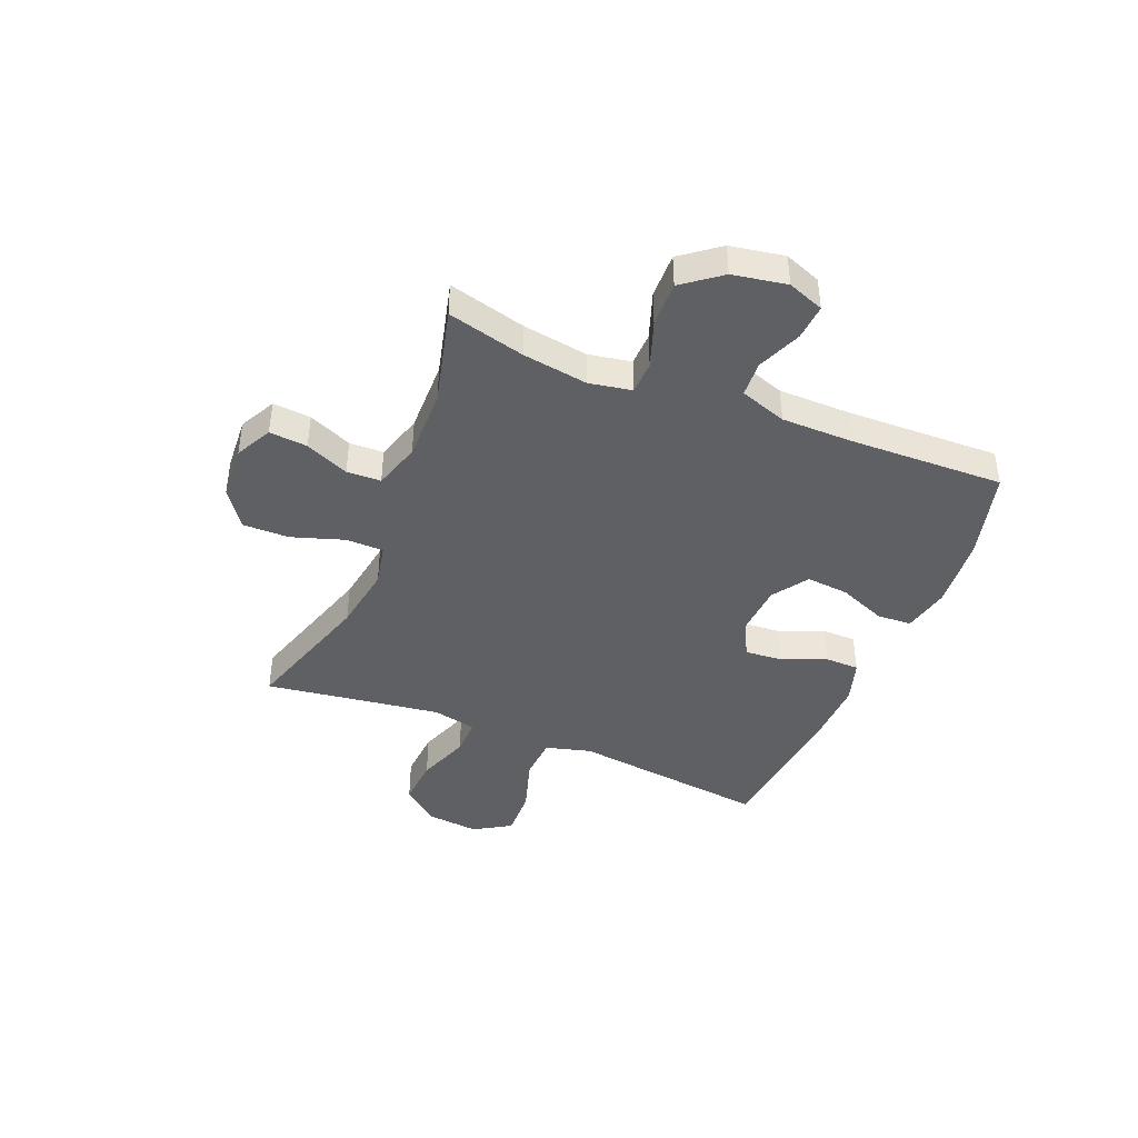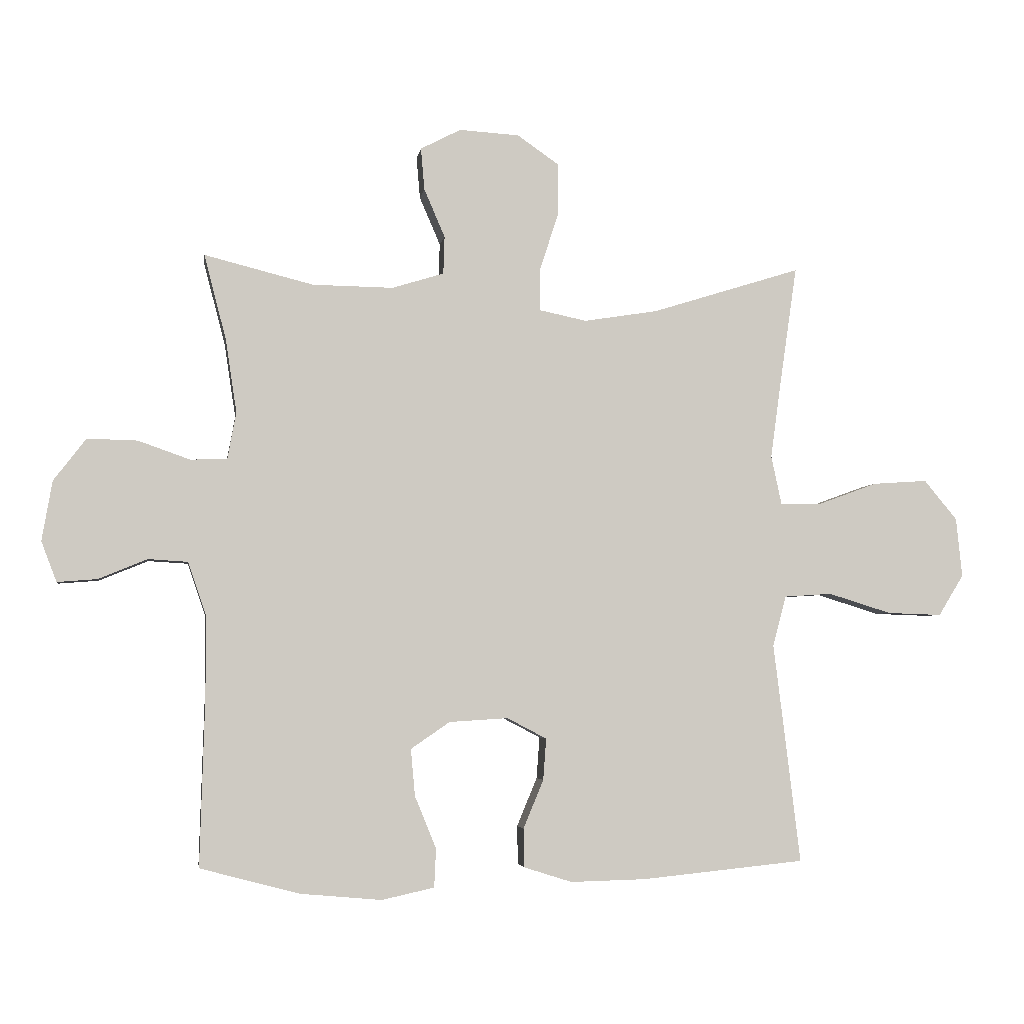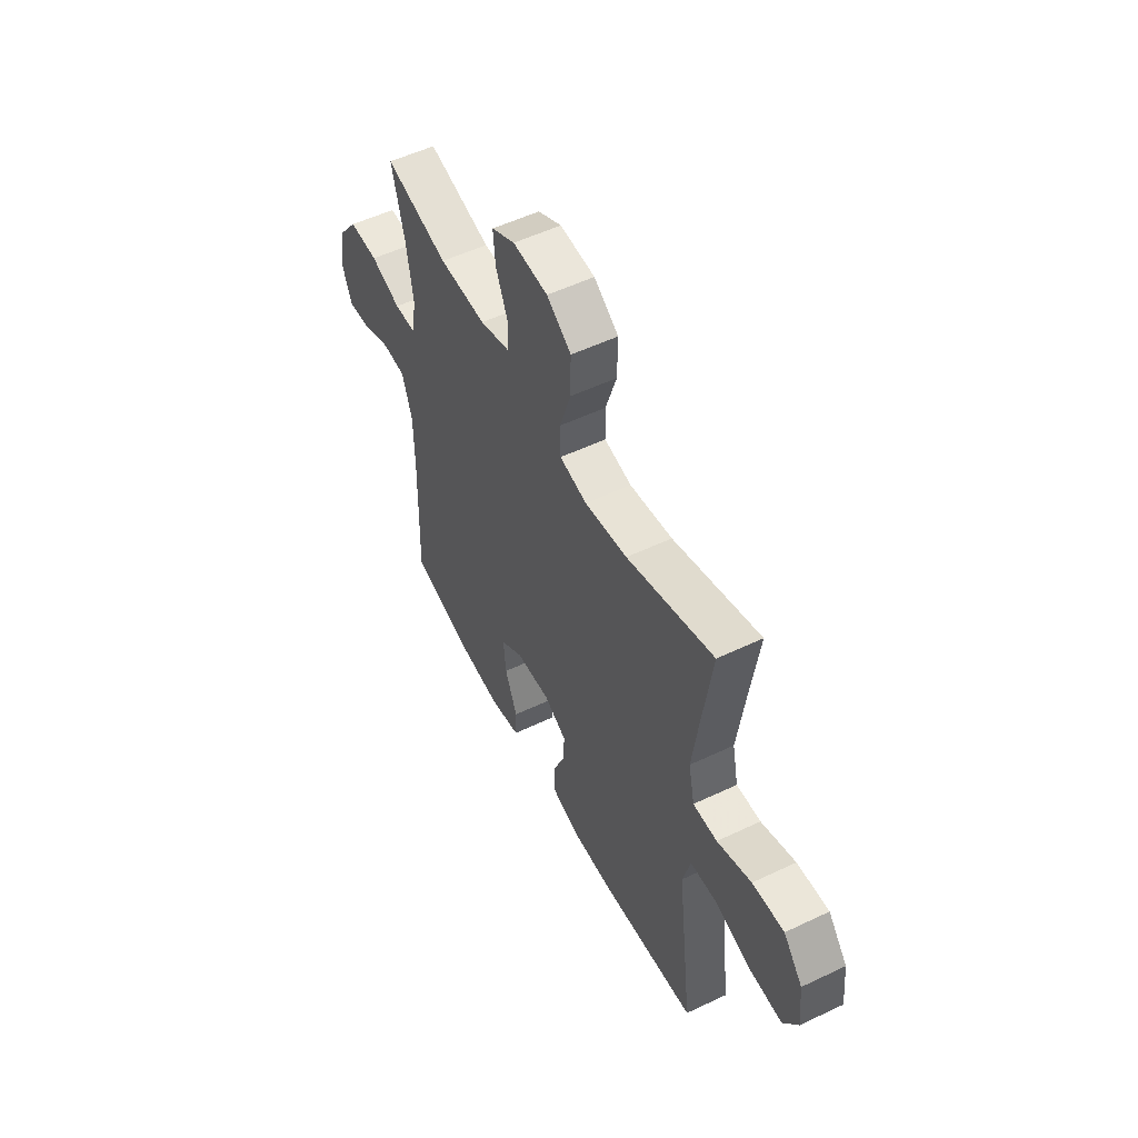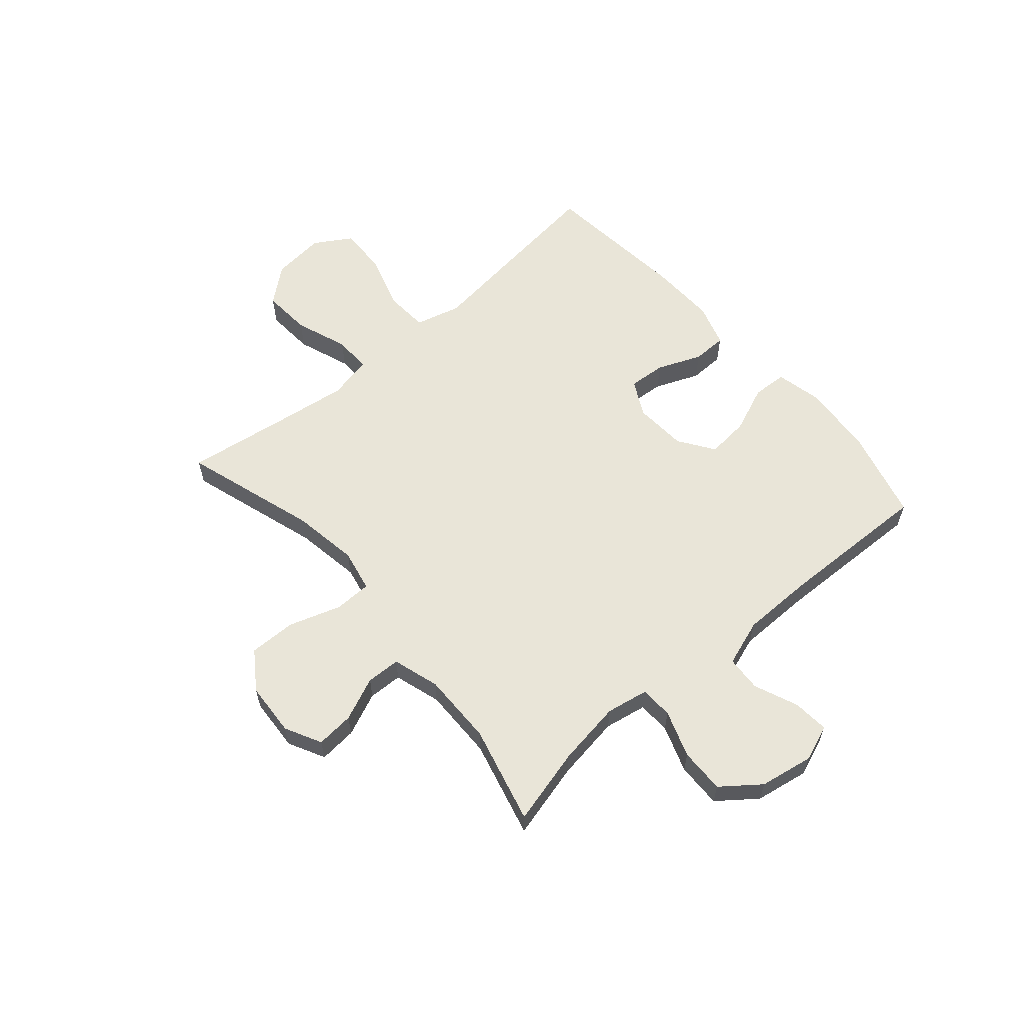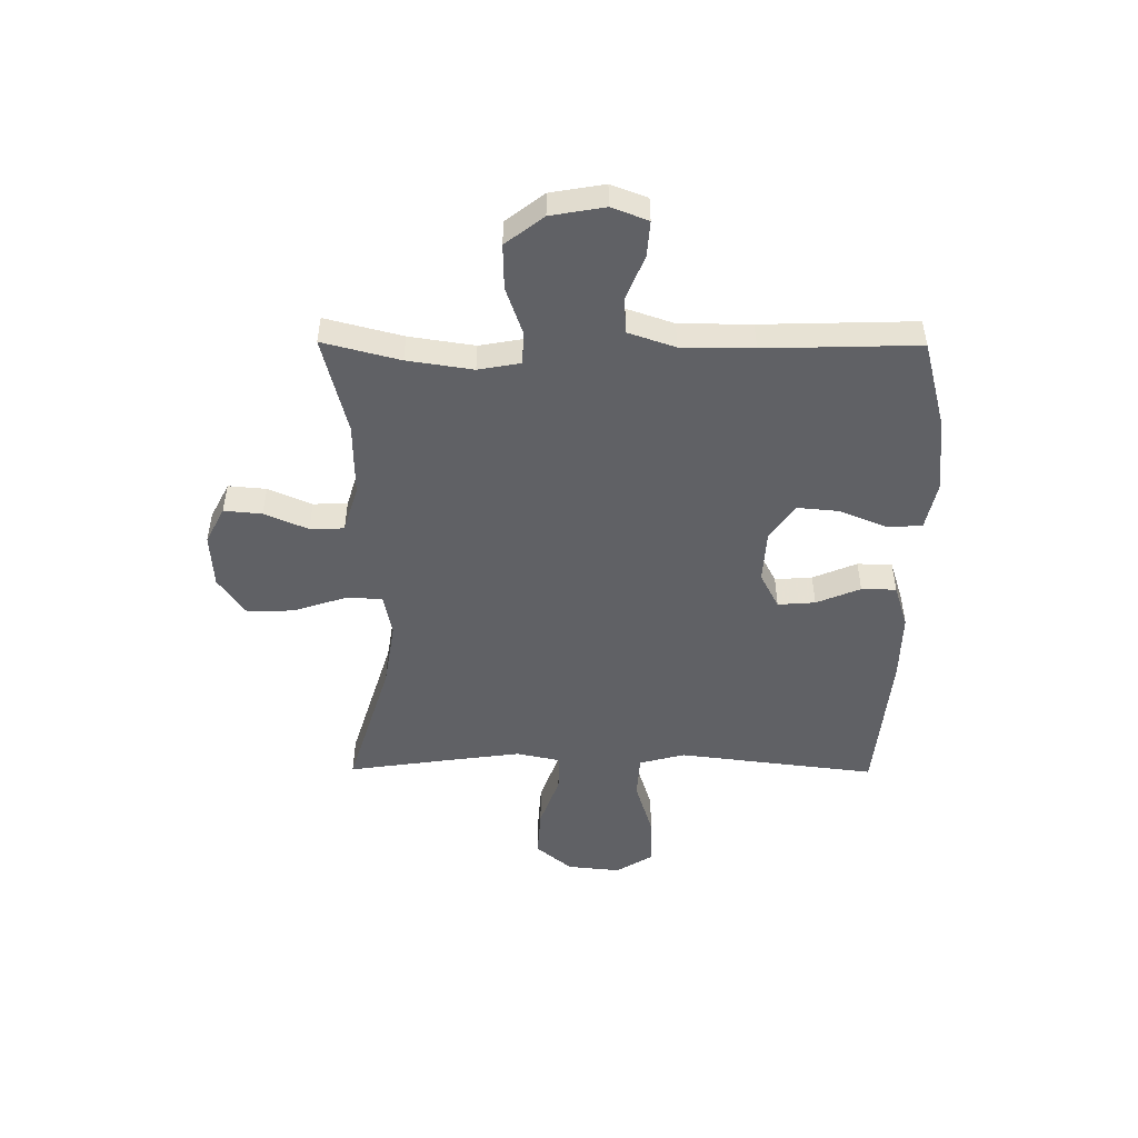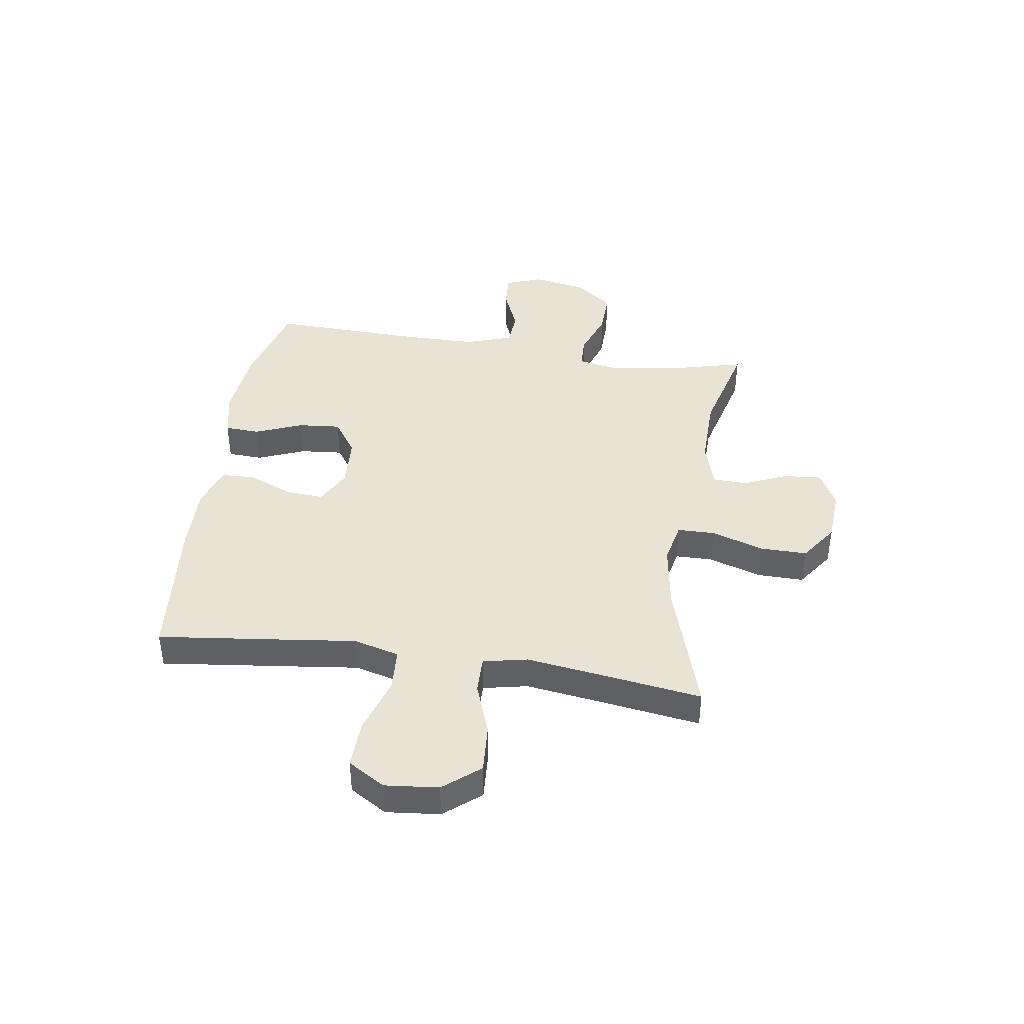
<metadata>
{"format":"obj","ext":"obj","renderer":"f3d","projection":"perspective","resolution":1024,"background":"white","views":[{"elev":-42.4,"azim":67.8,"up":"+Y"},{"elev":-3.9,"azim":171.6,"up":"+Z"},{"elev":53.7,"azim":-116.9,"up":"+Z"},{"elev":59.7,"azim":49.2,"up":"+Y"},{"elev":-49.5,"azim":89.6,"up":"+Y"},{"elev":41.1,"azim":-81.3,"up":"+Y"}]}
</metadata>
<code>
v -0.5 0.07 0.5
v -0.256 0.07 0.424
v -0.136 0.07 0.405
v -0.059 0.07 0.421
v -0.058 0.07 0.489
v -0.089 0.07 0.584
v -0.09 0.07 0.669
v -0.021 0.07 0.717
v 0.077 0.07 0.723
v 0.143 0.07 0.689
v 0.137 0.07 0.62
v 0.103 0.07 0.541
v 0.105 0.07 0.479
v 0.19 0.07 0.453
v 0.322 0.07 0.455
v 0.5 0.07 0.5
v 0.464 0.07 0.36
v 0.446 0.07 0.241
v 0.46 0.07 0.164
v 0.52 0.07 0.162
v 0.605 0.07 0.192
v 0.687 0.07 0.194
v 0.74 0.07 0.125
v 0.757 0.07 0.027
v 0.732 0.07 -0.039
v 0.667 0.07 -0.034
v 0.587 0.07 -0.001
v 0.522 0.07 -0.005
v 0.493 0.07 -0.09
v 0.492 0.07 -0.221
v 0.5 0.07 -0.5
v 0.337 0.07 -0.543
v 0.204 0.07 -0.555
v 0.118 0.07 -0.536
v 0.115 0.07 -0.473
v 0.15 0.07 -0.387
v 0.157 0.07 -0.31
v 0.093 0.07 -0.266
v -0.003 0.07 -0.26
v -0.068 0.07 -0.294
v -0.063 0.07 -0.362
v -0.03 0.07 -0.442
v -0.031 0.07 -0.505
v -0.11 0.07 -0.53
v -0.233 0.07 -0.527
v -0.5 0.07 -0.5
v -0.472 0.07 -0.269
v -0.456 0.07 -0.14
v -0.478 0.07 -0.057
v -0.556 0.07 -0.052
v -0.659 0.07 -0.084
v -0.748 0.07 -0.087
v -0.789 0.07 -0.02
v -0.779 0.07 0.077
v -0.725 0.07 0.142
v -0.636 0.07 0.136
v -0.54 0.07 0.101
v -0.472 0.07 0.1
v -0.455 0.07 0.18
v -0.472 0.07 0.305
v -0.5 0 0.5
v -0.256 0 0.424
v -0.136 0 0.405
v -0.059 0 0.421
v -0.058 0 0.489
v -0.089 0 0.584
v -0.09 0 0.669
v -0.021 0 0.717
v 0.077 0 0.723
v 0.143 0 0.689
v 0.137 0 0.62
v 0.103 0 0.541
v 0.105 0 0.479
v 0.19 0 0.453
v 0.322 0 0.455
v 0.5 0 0.5
v 0.464 0 0.36
v 0.446 0 0.241
v 0.46 0 0.164
v 0.52 0 0.162
v 0.605 0 0.192
v 0.687 0 0.194
v 0.74 0 0.125
v 0.757 0 0.027
v 0.732 0 -0.039
v 0.667 0 -0.034
v 0.587 0 -0.001
v 0.522 0 -0.005
v 0.493 0 -0.09
v 0.492 0 -0.221
v 0.5 0 -0.5
v 0.337 0 -0.543
v 0.204 0 -0.555
v 0.118 0 -0.536
v 0.115 0 -0.473
v 0.15 0 -0.387
v 0.157 0 -0.31
v 0.093 0 -0.266
v -0.003 0 -0.26
v -0.068 0 -0.294
v -0.063 0 -0.362
v -0.03 0 -0.442
v -0.031 0 -0.505
v -0.11 0 -0.53
v -0.233 0 -0.527
v -0.5 0 -0.5
v -0.472 0 -0.269
v -0.456 0 -0.14
v -0.478 0 -0.057
v -0.556 0 -0.052
v -0.659 0 -0.084
v -0.748 0 -0.087
v -0.789 0 -0.02
v -0.779 0 0.077
v -0.725 0 0.142
v -0.636 0 0.136
v -0.54 0 0.101
v -0.472 0 0.1
v -0.455 0 0.18
v -0.472 0 0.305
f 55 56 57
f 54 55 57
f 53 54 57
f 52 53 57
f 51 52 57
f 50 51 57
f 49 50 57 58
f 48 49 58 59
f 46 47 48
f 45 46 48
f 44 45 48
f 43 44 48
f 42 43 48
f 41 42 48
f 40 41 48 59
f 34 35 36
f 33 34 36
f 32 33 36
f 31 32 36
f 30 31 36
f 29 30 36 37
f 28 29 37 38
f 25 26 27
f 24 25 27
f 23 24 27
f 22 23 27
f 21 22 27
f 20 21 27
f 19 20 27 28
f 15 16 17
f 14 15 17 18
f 13 14 18 19
f 10 11 12
f 9 10 12
f 8 9 12
f 7 8 12
f 6 7 12
f 5 6 12
f 4 5 12 13
f 60 1 2
f 60 2 3
f 59 60 3
f 40 59 3
f 39 40 3
f 28 38 39
f 19 28 39
f 13 19 39
f 4 13 39
f 3 4 39
f 117 116 115
f 117 115 114
f 117 114 113
f 117 113 112
f 117 112 111
f 117 111 110
f 118 117 110 109
f 119 118 109 108
f 108 107 106
f 108 106 105
f 108 105 104
f 108 104 103
f 108 103 102
f 108 102 101
f 119 108 101 100
f 96 95 94
f 96 94 93
f 96 93 92
f 96 92 91
f 96 91 90
f 97 96 90 89
f 98 97 89 88
f 87 86 85
f 87 85 84
f 87 84 83
f 87 83 82
f 87 82 81
f 87 81 80
f 88 87 80 79
f 77 76 75
f 78 77 75 74
f 79 78 74 73
f 72 71 70
f 72 70 69
f 72 69 68
f 72 68 67
f 72 67 66
f 72 66 65
f 73 72 65 64
f 62 61 120
f 63 62 120
f 63 120 119
f 63 119 100
f 63 100 99
f 99 98 88
f 99 88 79
f 99 79 73
f 99 73 64
f 99 64 63
f 1 61 62 2
f 2 62 63 3
f 3 63 64 4
f 4 64 65 5
f 5 65 66 6
f 6 66 67 7
f 7 67 68 8
f 8 68 69 9
f 9 69 70 10
f 10 70 71 11
f 11 71 72 12
f 12 72 73 13
f 13 73 74 14
f 14 74 75 15
f 15 75 76 16
f 16 76 77 17
f 17 77 78 18
f 18 78 79 19
f 19 79 80 20
f 20 80 81 21
f 21 81 82 22
f 22 82 83 23
f 23 83 84 24
f 24 84 85 25
f 25 85 86 26
f 26 86 87 27
f 27 87 88 28
f 28 88 89 29
f 29 89 90 30
f 30 90 91 31
f 31 91 92 32
f 32 92 93 33
f 33 93 94 34
f 34 94 95 35
f 35 95 96 36
f 36 96 97 37
f 37 97 98 38
f 38 98 99 39
f 39 99 100 40
f 40 100 101 41
f 41 101 102 42
f 42 102 103 43
f 43 103 104 44
f 44 104 105 45
f 45 105 106 46
f 46 106 107 47
f 47 107 108 48
f 48 108 109 49
f 49 109 110 50
f 50 110 111 51
f 51 111 112 52
f 52 112 113 53
f 53 113 114 54
f 54 114 115 55
f 55 115 116 56
f 56 116 117 57
f 57 117 118 58
f 58 118 119 59
f 59 119 120 60
f 60 120 61 1

</code>
